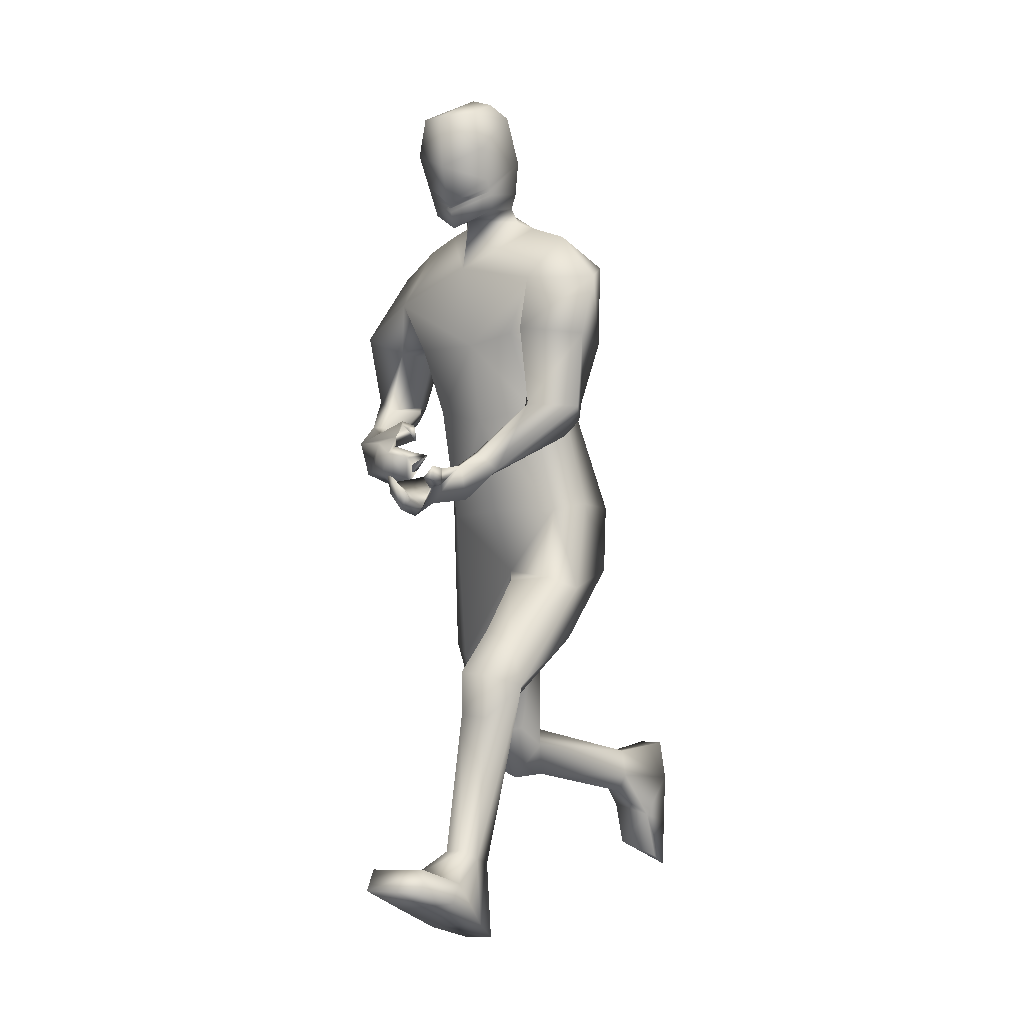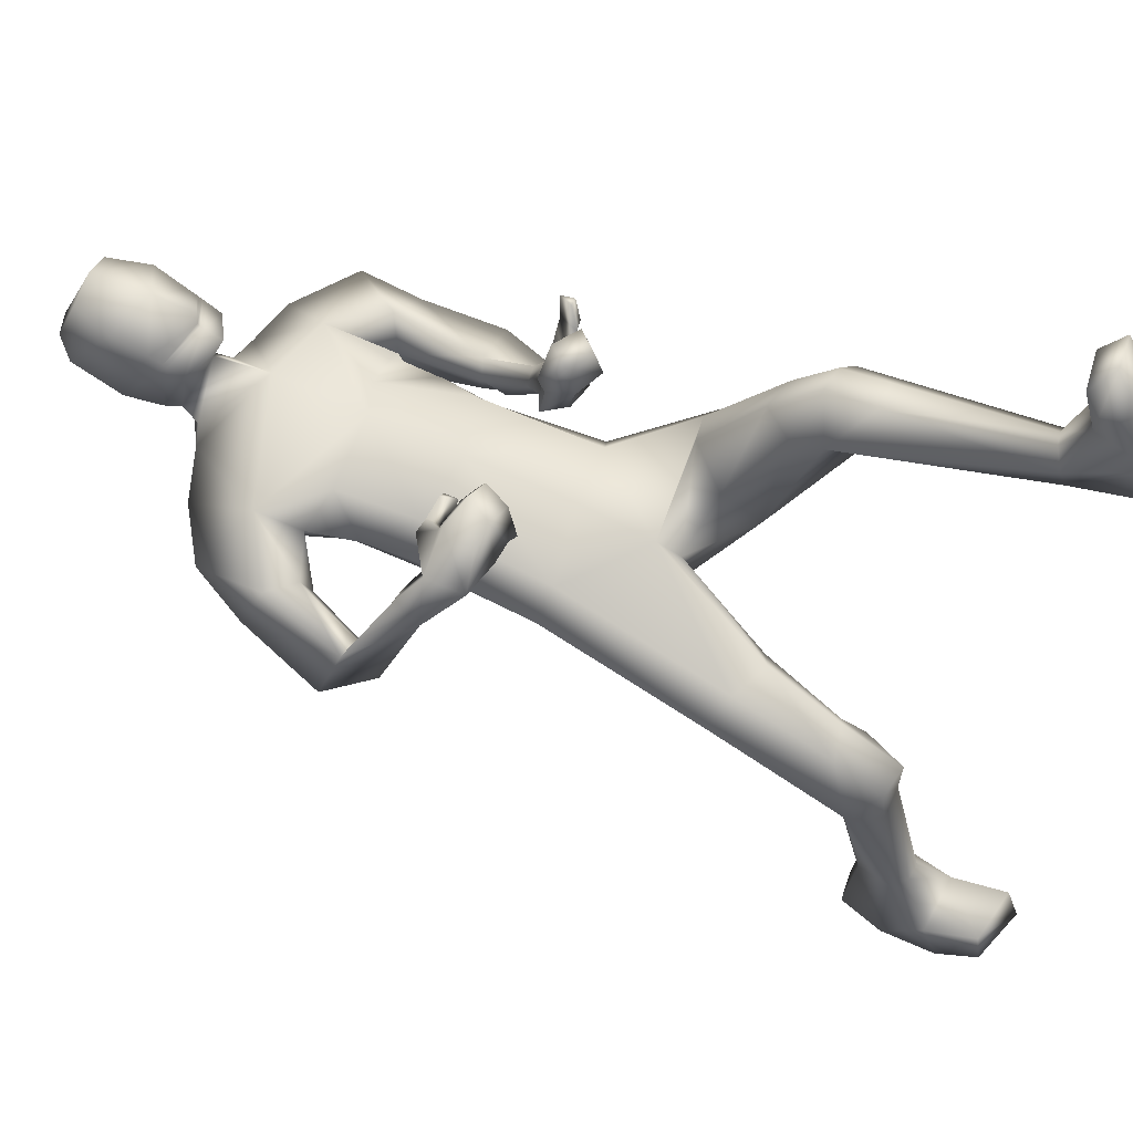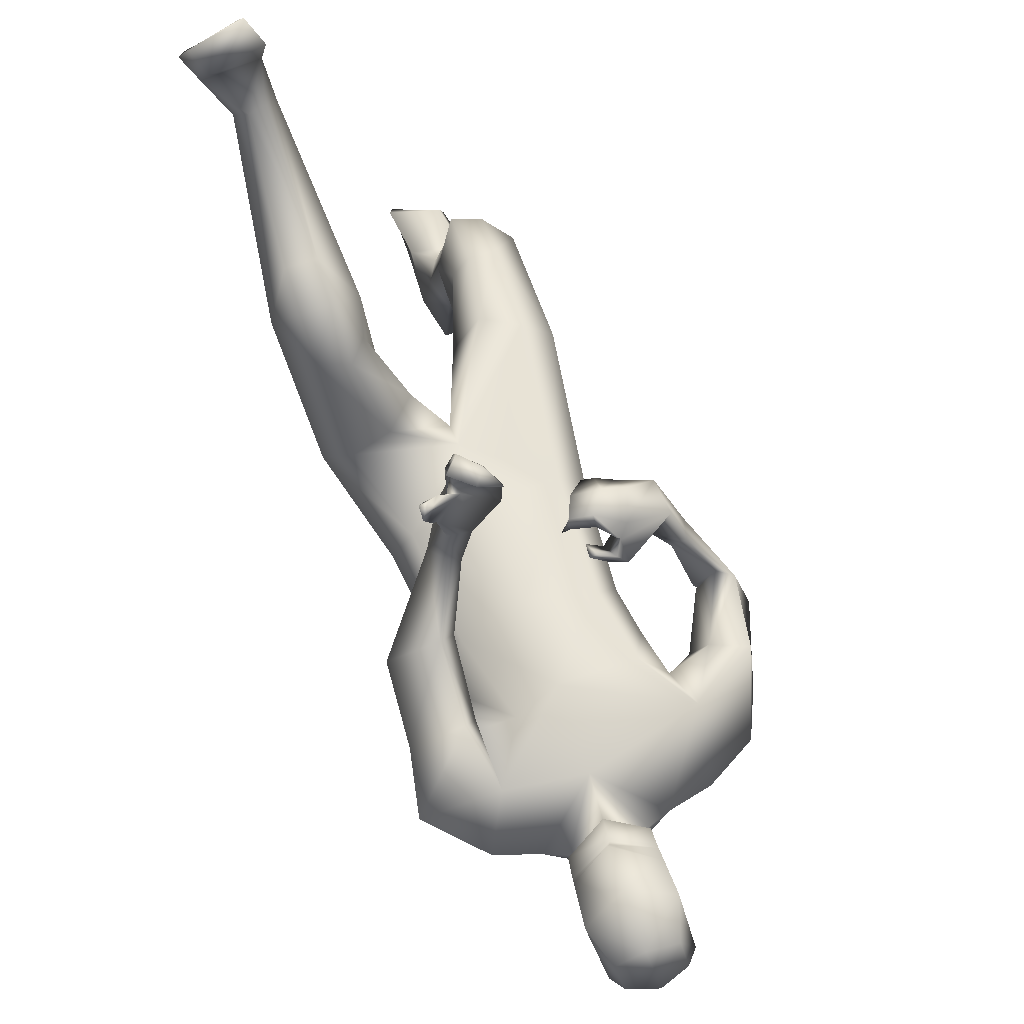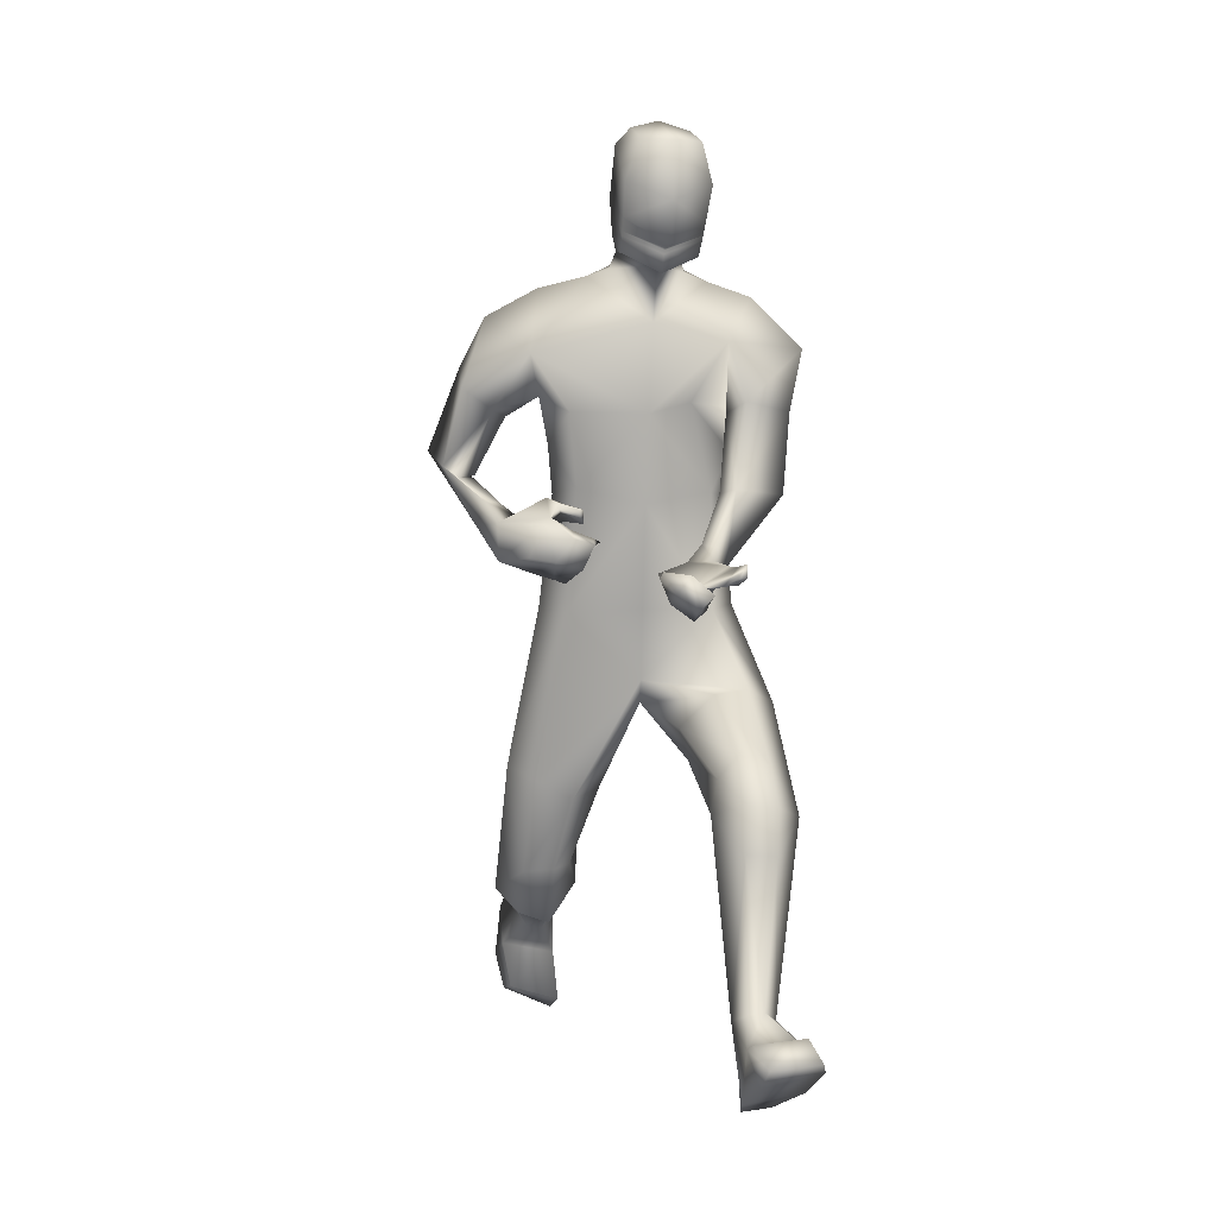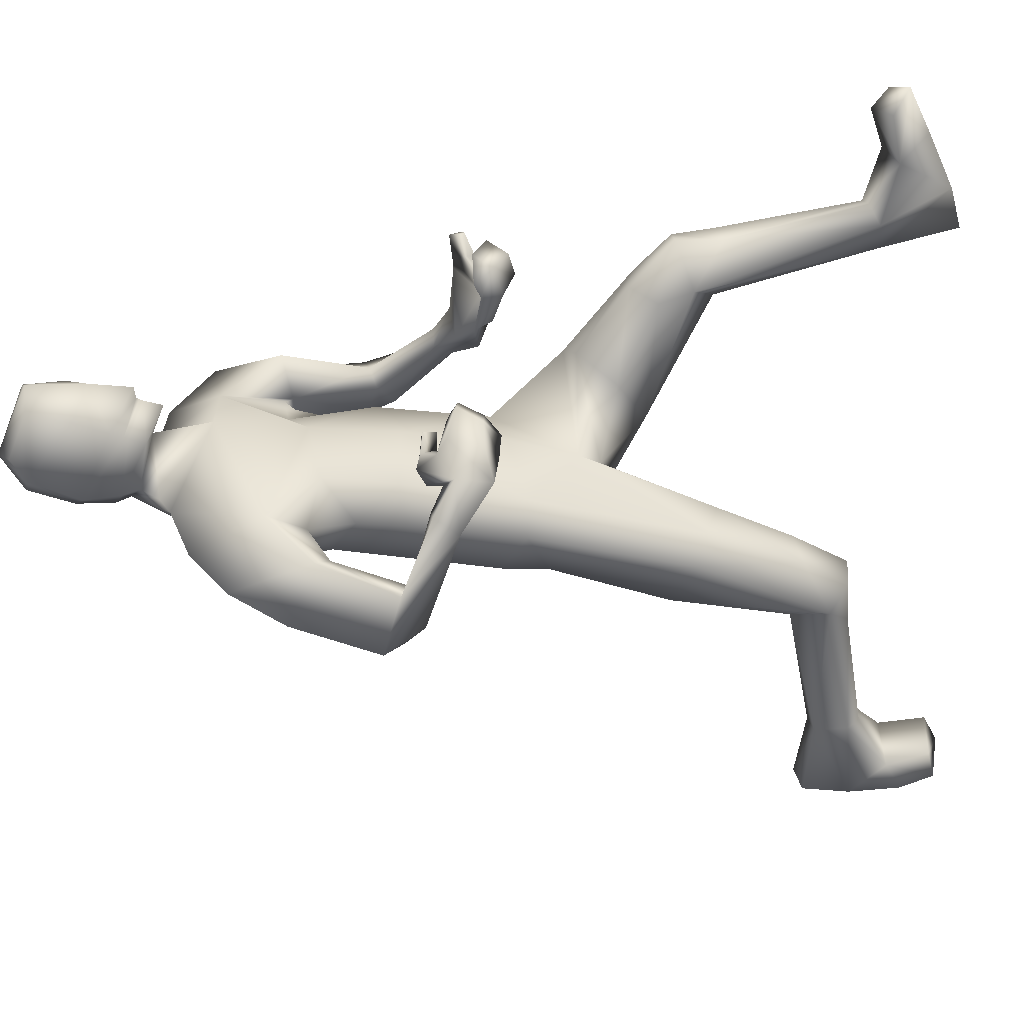
<metadata>
{"format":"obj","ext":"obj","renderer":"f3d","projection":"perspective","resolution":1024,"background":"white","views":[{"elev":-2.6,"azim":-141.5,"up":"+Z"},{"elev":59.1,"azim":109.2,"up":"+Y"},{"elev":76.6,"azim":-20.1,"up":"+Y"},{"elev":-0.5,"azim":172.6,"up":"+Z"},{"elev":35.2,"azim":77.2,"up":"+Y"}]}
</metadata>
<code>
o HumanMale
v -0.3684 0.1456 1.938
v 0.01381 0.4272 2.31
v 0.01321 -0.03729 2.418
v -0.3255 0.244 2.347
v -0.2479 0.3793 2.361
v -0.2398 0.05837 2.392
v -0.3788 0.3652 2.683
v 0.004996 -0.03477 2.882
v -0.3935 0.1747 2.802
v -0.2984 0.4785 2.93
v 0.001531 0.5624 2.986
v -0.4059 0.3618 3.115
v -0.235 0.35 3.173
v -0.6013 0.3977 2.915
v 0.01034 0.3282 1.912
v 0.01326 -0.2222 1.995
v -0.2366 -0.1966 1.933
v 0.000525 0.2167 1.639
v -0.007568 0.1402 3.129
v -0.4915 0.1963 2.986
v -0.1475 0.3456 3.207
v -0.5489 0.4064 2.67
v -0.4885 0.2044 2.642
v -0.347 0.5914 2.689
v -0.5236 0.4077 2.351
v -0.3233 0.5059 2.365
v -0.4423 0.2733 2.376
v -0.3349 0.2677 2.639
v -0.298 0.4247 2.66
v -0.2672 0.456 2.35
v -0.3301 0.3137 2.372
v -0.4379 0.282 2.301
v -0.3346 0.3217 2.317
v -0.3896 0.3338 2.228
v -0.2998 0.3604 2.277
v -0.2617 0.6458 2.068
v -0.2132 0.6113 2.055
v -0.1843 0.6151 2.087
v -0.1621 0.6685 2.149
v -0.2114 0.7116 2.141
v -0.1721 0.7476 1.938
v -0.1892 0.8034 2.084
v -0.1322 0.6624 1.987
v -0.09723 0.7323 2.082
v -0.1147 0.7009 2.046
v -0.2752 0.2539 1.914
v -0.2506 -0.1631 1.646
v 0.003212 -0.2277 1.676
v -0.4894 0.3706 1.557
v -0.3814 0.444 1.606
v -0.3429 0.2343 1.337
v -0.2359 0.5176 1.589
v -0.1144 0.4328 1.461
v -0.1823 0.2248 1.327
v -0.4078 0.7458 1.332
v -0.3219 0.6513 1.037
v -0.2884 0.7447 1.376
v -0.2163 0.7014 1.282
v -0.411 0.881 1.185
v -0.2922 0.9192 1.201
v -0.1806 0.7575 1.156
v -0.5067 0.7813 1.147
v -0.4028 0.8933 1.012
v -0.2825 0.9054 1.021
v -0.3884 0.9317 0.427
v -0.3388 0.9768 0.4627
v -0.342 0.8103 0.3953
v -0.2748 0.9936 0.4572
v -0.2251 0.9244 0.4256
v -0.2683 0.805 0.397
v -0.4771 1.018 0.1805
v -0.2434 1.041 0.1468
v -0.3901 0.8431 0.09538
v -0.2732 0.8493 0.08316
v -0.4596 1.13 0.3544
v -0.2368 1.17 0.3661
v -0.4252 1.314 0.4262
v -0.4678 1.372 0.3443
v -0.5052 1.226 0.2891
v -0.2645 1.271 0.2494
v -0.2177 1.381 0.4185
v -0.2608 1.468 0.346
v -0.129 0.3754 3.272
v -0.01357 0.5365 3.204
v -0.149 0.941 1.977
v -0.01736 0.833 1.959
v -0.1015 0.9083 1.983
v -0.2403 0.9864 2.06
v -0.2391 0.9957 1.991
v -0.1856 1.01 1.987
v -0.222 1.086 2.015
v -0.2598 1.069 2.066
v -0.257 1.077 2.014
v -0.2136 0.9561 2.062
v -0.2236 0.9705 1.995
v 0.02626 0.8292 2.037
v -0.001097 0.9445 1.925
v -0.05665 0.9864 1.961
v -0.008566 1.054 1.957
v -0.04945 1.052 1.993
v -0.05522 1.093 2.024
v 0.03886 0.9677 2.014
v 0.03552 1.022 2.039
v -0.1199 0.9046 1.919
v -0.08221 0.9795 1.862
v -0.1265 0.9798 1.9
v -0.07894 1.067 1.888
v -0.1244 1.056 1.925
v -0.1389 1.097 1.955
v -0.1428 0.3644 3.337
v -0.1684 0.5615 3.233
v -0.1746 0.4644 3.658
v -0.2035 0.6786 3.482
v -0.1401 0.5407 3.711
v -0.159 0.7113 3.637
v -0.001073 0.2852 3.303
v -0.002586 0.1655 1.549
v 0.003718 0.2686 3.361
v -0.01654 0.6461 3.157
v -0.006804 0.3647 3.671
v -0.0419 0.7554 3.412
v -0.02306 0.5191 3.751
v -0.04707 0.7774 3.629
v 0.3928 0.1557 1.924
v 0.3505 0.2461 2.358
v 0.2722 0.3808 2.369
v 0.2646 0.0599 2.4
v 0.4112 0.3344 2.725
v 0.3495 0.1638 2.826
v 0.4546 0.4483 2.876
v 0.4123 0.2904 3.145
v 0.2322 0.3551 3.184
v 0.6103 0.2486 3.038
v 0.2587 -0.06863 1.988
v 0.418 0.1022 3.009
v 0.1468 0.3574 3.212
v 0.7036 0.1442 2.848
v 0.5596 0.02176 2.759
v 0.7092 0.4044 2.745
v 0.8189 0.05014 2.534
v 0.7729 0.2557 2.46
v 0.6638 0.02539 2.494
v 0.525 0.1595 2.66
v 0.585 0.3123 2.672
v 0.7123 0.2546 2.417
v 0.6402 0.1259 2.435
v 0.7074 0.004254 2.436
v 0.6555 0.09491 2.433
v 0.7079 0.05916 2.363
v 0.6369 0.1156 2.419
v 0.6535 0.397 2.224
v 0.5905 0.3772 2.219
v 0.5729 0.3993 2.251
v 0.5699 0.4465 2.312
v 0.626 0.4686 2.314
v 0.5823 0.5502 2.087
v 0.5905 0.5931 2.229
v 0.5598 0.4536 2.131
v 0.5048 0.5094 2.253
v 0.5346 0.477 2.193
v 0.2967 0.2521 1.895
v 0.2544 -0.1015 1.812
v 0.5018 -0.00119 1.299
v 0.3952 0.06784 1.242
v 0.3531 -0.2514 1.36
v 0.2513 0.07491 1.164
v 0.1283 -0.07218 1.204
v 0.1891 -0.2362 1.341
v 0.429 -0.1013 0.8686
v 0.3408 -0.4103 0.875
v 0.3096 -0.05864 0.8801
v 0.2366 -0.1602 0.8935
v 0.4336 -0.2333 0.6873
v 0.3158 -0.2108 0.6498
v 0.2014 -0.2619 0.8076
v 0.5269 -0.2835 0.7849
v 0.4177 -0.4098 0.6679
v 0.2979 -0.3956 0.6558
v 0.3775 -0.9997 0.6044
v 0.3305 -1.003 0.5426
v 0.3297 -1.025 0.7285
v 0.2654 -1.002 0.5292
v 0.2146 -0.9893 0.6135
v 0.2562 -1.02 0.7338
v 0.4208 -1.302 0.5922
v 0.1836 -1.302 0.5839
v 0.3414 -1.319 0.7619
v 0.2235 -1.317 0.7613
v 0.4186 -1.192 0.4405
v 0.1982 -1.157 0.4015
v 0.3828 -1.197 0.2464
v 0.4048 -1.302 0.2251
v 0.4425 -1.302 0.3812
v 0.1958 -1.307 0.355
v 0.1729 -1.189 0.187
v 0.195 -1.297 0.1363
v 0.1227 0.3951 3.275
v 0.3928 0.5664 2.253
v 0.4745 0.6298 2.097
v 0.414 0.6009 2.191
v 0.3359 0.495 2.24
v 0.3365 0.512 2.306
v 0.3609 0.5606 2.305
v 0.2952 0.6046 2.282
v 0.27 0.5785 2.227
v 0.2665 0.583 2.28
v 0.4206 0.4617 2.297
v 0.3998 0.5196 2.328
v 0.4484 0.5624 2.04
v 0.382 0.6746 2.081
v 0.3294 0.6266 2.113
v 0.2739 0.6291 2.056
v 0.28 0.5851 2.087
v 0.2937 0.5391 2.092
v 0.3799 0.5983 2.018
v 0.3356 0.573 2.003
v 0.4256 0.6518 2.221
v 0.3172 0.7094 2.166
v 0.3186 0.6581 2.199
v 0.2374 0.671 2.143
v 0.2352 0.6292 2.171
v 0.2049 0.5676 2.16
v 0.136 0.3873 3.342
v 0.1308 0.5874 3.239
v 0.1386 0.4955 3.662
v 0.1296 0.7116 3.487
v 0.08829 0.5633 3.715
v 0.07538 0.7345 3.64
v -0.187 0.6187 3.356
v -0.04054 0.7205 3.255
v -0.1571 0.3645 3.477
v 0.003202 0.2862 3.504
v 0.1286 0.6499 3.36
v 0.1459 0.3945 3.481
v -0.02069 0.6709 3.224
v -0.1787 0.5887 3.293
v 0.1283 0.619 3.298
v -0.1828 0.6037 3.325
v 0.1284 0.6345 3.329
v -0.0278 0.6827 3.249
v -0.0233 0.6768 3.238
v -0.1808 0.5962 3.309
v 0.1282 0.6268 3.313
v -0.2952 0.1156 2.609
v 0.009497 -0.03631 2.65
v 0.00882 0.494 2.649
v -0.3323 0.3049 2.523
v -0.1607 0.427 2.699
v 0.2821 0.1387 2.622
v 0.3736 0.3045 2.544
v 0.3078 0.4753 2.653
f 1 6 4
f 46 4 5
f 17 3 6
f 46 2 15
f 248 7 10
f 244 7 247
f 246 10 11
f 244 8 9
f 10 13 11
f 12 10 14
f 15 18 46
f 8 20 9
f 20 13 12
f 12 14 20
f 13 116 21
f 11 13 21
f 14 23 20
f 14 24 22
f 22 26 25
f 22 27 23
f 7 28 29
f 29 31 30
f 29 10 7
f 29 26 24
f 9 23 28
f 27 28 23
f 30 31 33
f 31 32 33
f 27 25 32
f 32 25 34
f 33 34 35
f 30 33 35
f 35 39 30
f 35 37 38
f 34 36 37
f 26 36 25
f 26 39 40
f 39 42 40
f 36 42 41
f 36 43 37
f 38 43 45
f 39 45 44
f 17 1 47
f 47 16 17
f 18 50 46
f 117 52 18
f 46 49 1
f 47 54 48
f 117 54 53
f 47 49 51
f 54 56 61
f 54 58 53
f 51 62 56
f 52 55 50
f 53 57 52
f 49 55 62
f 55 60 59
f 58 60 57
f 62 55 59
f 59 64 63
f 60 61 64
f 62 59 63
f 64 66 63
f 64 69 68
f 63 65 62
f 56 70 61
f 61 70 69
f 62 67 56
f 67 74 70
f 70 72 69
f 67 71 73
f 66 76 75
f 76 77 75
f 77 82 78
f 78 80 79
f 79 72 71
f 75 65 66
f 71 75 79
f 75 77 78
f 79 75 78
f 73 72 74
f 69 76 68
f 80 82 76
f 21 116 83
f 11 21 84
f 83 84 21
f 76 72 80
f 76 82 81
f 42 85 104
f 42 95 85
f 87 88 94
f 94 42 44
f 87 90 88
f 88 93 89
f 91 88 90
f 89 91 90
f 91 93 92
f 88 95 94
f 95 90 85
f 94 44 87
f 41 96 43
f 96 98 87
f 96 97 102
f 99 102 97
f 103 98 102
f 103 101 100
f 99 101 103
f 87 106 85
f 85 105 104
f 104 97 86
f 105 99 97
f 106 107 105
f 98 108 106
f 108 109 107
f 100 109 108
f 107 101 99
f 104 41 42
f 96 41 86
f 43 96 45
f 87 44 96
f 96 44 45
f 116 110 83
f 84 111 119
f 83 111 84
f 229 121 230
f 231 113 229
f 231 120 112
f 113 123 121
f 112 122 114
f 112 115 113
f 115 114 122
f 123 115 122
f 124 127 134
f 161 125 124
f 134 3 16
f 2 161 15
f 251 128 250
f 128 249 250
f 246 130 251
f 249 8 245
f 132 130 11
f 131 133 130
f 15 161 18
f 135 8 129
f 135 132 19
f 131 135 133
f 132 116 19
f 11 136 132
f 138 133 135
f 133 139 130
f 137 141 139
f 142 137 138
f 128 143 129
f 144 146 143
f 130 144 128
f 141 144 139
f 129 138 135
f 142 143 146
f 145 148 146
f 146 147 142
f 142 147 140
f 147 149 140
f 148 149 147
f 145 150 148
f 154 150 145
f 150 152 149
f 149 151 140
f 151 141 140
f 155 145 141
f 155 159 154
f 151 157 155
f 158 151 152
f 160 152 153
f 154 160 153
f 134 162 124
f 16 162 134
f 164 18 161
f 166 117 18
f 163 161 124
f 168 162 48
f 117 168 48
f 162 163 124
f 168 170 165
f 172 168 167
f 165 176 163
f 169 166 164
f 171 167 166
f 163 169 164
f 169 174 171
f 174 172 171
f 176 173 169
f 173 178 174
f 174 178 175
f 176 177 173
f 180 178 177
f 178 183 175
f 179 177 176
f 184 170 175
f 175 183 184
f 181 176 170
f 188 181 184
f 186 184 183
f 181 185 179
f 180 190 182
f 191 190 189
f 191 196 195
f 192 194 196
f 193 186 194
f 179 189 180
f 185 193 189
f 189 192 191
f 193 192 189
f 186 187 188
f 190 183 182
f 194 190 196
f 136 197 116
f 11 84 136
f 197 136 84
f 190 194 186
f 190 195 196
f 157 217 198
f 157 198 208
f 200 207 201
f 157 207 159
f 203 200 201
f 201 206 205
f 201 204 203
f 202 204 206
f 204 205 206
f 208 201 207
f 208 203 202
f 207 200 159
f 156 158 209
f 209 211 215
f 209 210 199
f 215 212 210
f 211 216 215
f 216 213 214
f 212 216 214
f 200 219 211
f 218 198 217
f 210 217 199
f 218 212 220
f 219 220 221
f 211 221 213
f 221 220 222
f 213 222 214
f 220 214 222
f 217 156 199
f 209 199 156
f 158 160 209
f 200 209 159
f 209 160 159
f 223 116 197
f 84 119 224
f 224 197 84
f 121 233 230
f 226 234 233
f 234 120 232
f 123 226 121
f 225 122 120
f 228 225 226
f 228 122 227
f 123 122 228
f 239 233 234
f 240 233 239
f 238 231 229
f 238 230 240
f 111 235 119
f 110 236 111
f 118 231 110
f 235 224 119
f 237 223 224
f 234 118 223
f 242 240 241
f 242 231 238
f 240 243 241
f 243 239 234
f 237 243 234
f 241 237 235
f 236 231 242
f 236 241 235
f 127 245 3
f 246 126 2
f 125 249 127
f 126 250 125
f 6 245 244
f 5 246 2
f 4 244 247
f 5 247 248
f 1 17 6
f 46 1 4
f 17 16 3
f 46 5 2
f 248 247 7
f 244 9 7
f 246 248 10
f 244 245 8
f 10 12 13
f 8 19 20
f 20 19 13
f 13 19 116
f 14 22 23
f 14 10 24
f 22 24 26
f 22 25 27
f 7 9 28
f 29 28 31
f 29 24 10
f 29 30 26
f 9 20 23
f 27 31 28
f 31 27 32
f 33 32 34
f 35 38 39
f 35 34 37
f 34 25 36
f 26 40 36
f 26 30 39
f 39 44 42
f 36 40 42
f 36 41 43
f 38 37 43
f 39 38 45
f 47 48 16
f 18 52 50
f 117 53 52
f 46 50 49
f 47 51 54
f 117 48 54
f 47 1 49
f 54 51 56
f 54 61 58
f 51 49 62
f 52 57 55
f 53 58 57
f 49 50 55
f 55 57 60
f 58 61 60
f 59 60 64
f 64 68 66
f 64 61 69
f 63 66 65
f 56 67 70
f 62 65 67
f 67 73 74
f 70 74 72
f 67 65 71
f 66 68 76
f 76 81 77
f 77 81 82
f 78 82 80
f 79 80 72
f 75 71 65
f 73 71 72
f 69 72 76
f 94 95 42
f 87 85 90
f 88 92 93
f 91 92 88
f 89 93 91
f 88 89 95
f 95 89 90
f 96 102 98
f 96 86 97
f 99 103 102
f 103 100 98
f 87 98 106
f 85 106 105
f 104 105 97
f 105 107 99
f 106 108 107
f 98 100 108
f 100 101 109
f 107 109 101
f 104 86 41
f 116 118 110
f 83 110 111
f 229 113 121
f 231 112 113
f 231 232 120
f 113 115 123
f 112 120 122
f 112 114 115
f 124 125 127
f 161 126 125
f 134 127 3
f 2 126 161
f 251 130 128
f 128 129 249
f 246 11 130
f 249 129 8
f 132 131 130
f 135 19 8
f 135 131 132
f 132 136 116
f 138 137 133
f 133 137 139
f 137 140 141
f 142 140 137
f 128 144 143
f 144 145 146
f 130 139 144
f 141 145 144
f 129 143 138
f 142 138 143
f 146 148 147
f 148 150 149
f 154 153 150
f 150 153 152
f 149 152 151
f 151 155 141
f 155 154 145
f 155 157 159
f 151 156 157
f 158 156 151
f 160 158 152
f 154 159 160
f 16 48 162
f 164 166 18
f 166 167 117
f 163 164 161
f 168 165 162
f 117 167 168
f 162 165 163
f 168 175 170
f 172 175 168
f 165 170 176
f 169 171 166
f 171 172 167
f 163 176 169
f 169 173 174
f 174 175 172
f 173 177 178
f 180 182 178
f 178 182 183
f 179 180 177
f 184 181 170
f 181 179 176
f 188 187 181
f 186 188 184
f 181 187 185
f 180 189 190
f 191 195 190
f 191 192 196
f 192 193 194
f 193 185 186
f 179 185 189
f 186 185 187
f 190 186 183
f 157 208 207
f 203 198 200
f 201 202 206
f 201 205 204
f 202 203 204
f 208 202 201
f 208 198 203
f 209 200 211
f 209 215 210
f 215 216 212
f 211 213 216
f 200 198 219
f 218 219 198
f 210 218 217
f 218 210 212
f 219 218 220
f 211 219 221
f 213 221 222
f 220 212 214
f 217 157 156
f 223 118 116
f 224 223 197
f 121 226 233
f 226 225 234
f 234 225 120
f 123 228 226
f 225 227 122
f 228 227 225
f 240 230 233
f 238 229 230
f 111 236 235
f 110 231 236
f 118 232 231
f 235 237 224
f 237 234 223
f 234 232 118
f 242 238 240
f 240 239 243
f 241 243 237
f 236 242 241
f 127 249 245
f 246 251 126
f 125 250 249
f 126 251 250
f 6 3 245
f 5 248 246
f 4 6 244
f 5 4 247
o Gunroot
v 0.4702 0.5893 2.154
v 0.3851 0.6415 2.122
v 0.4225 0.6049 2.133
f 253 252 254

</code>
